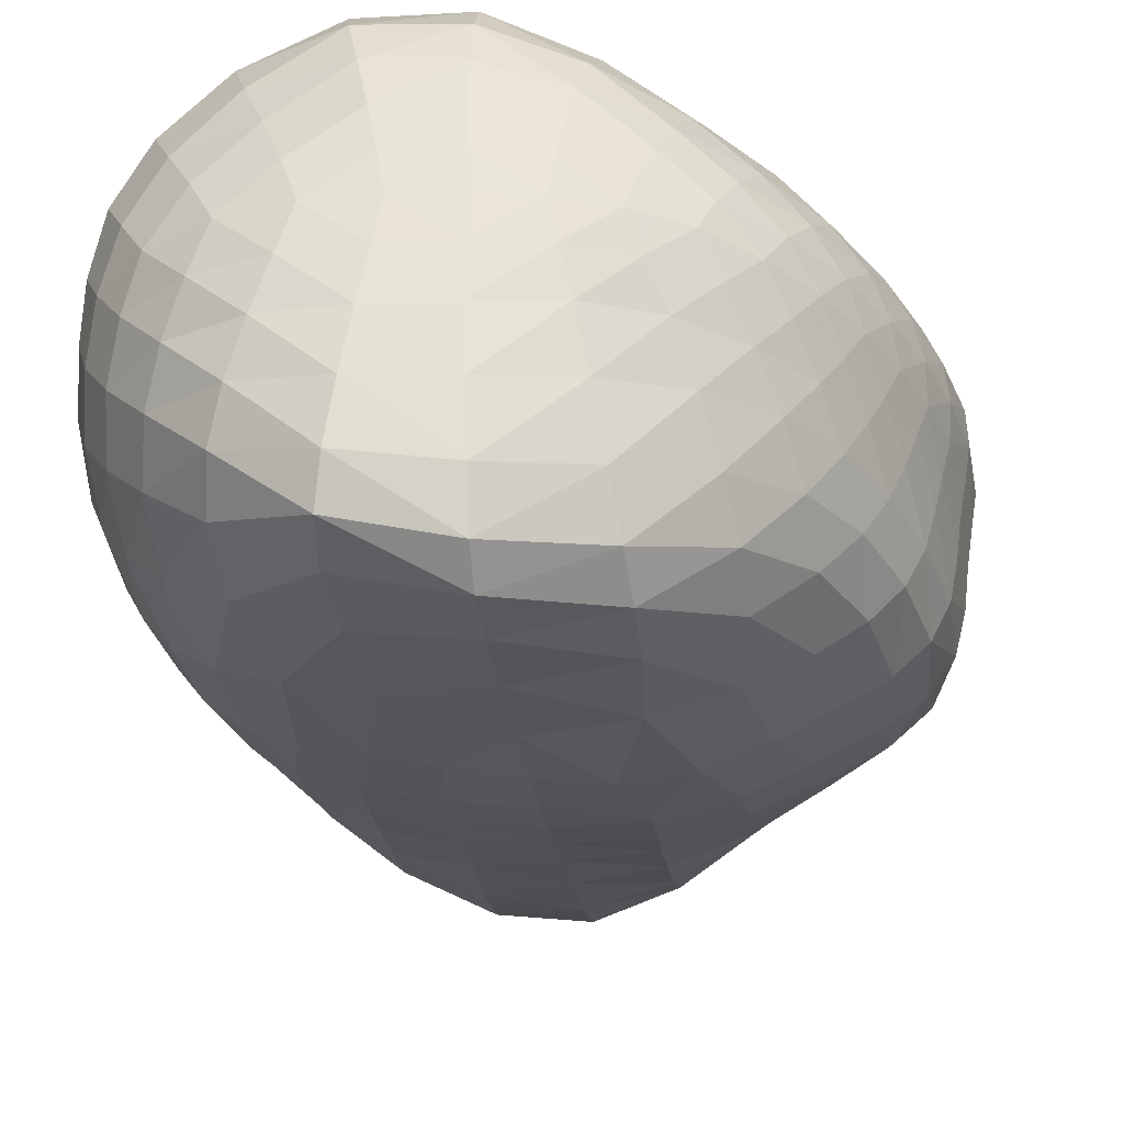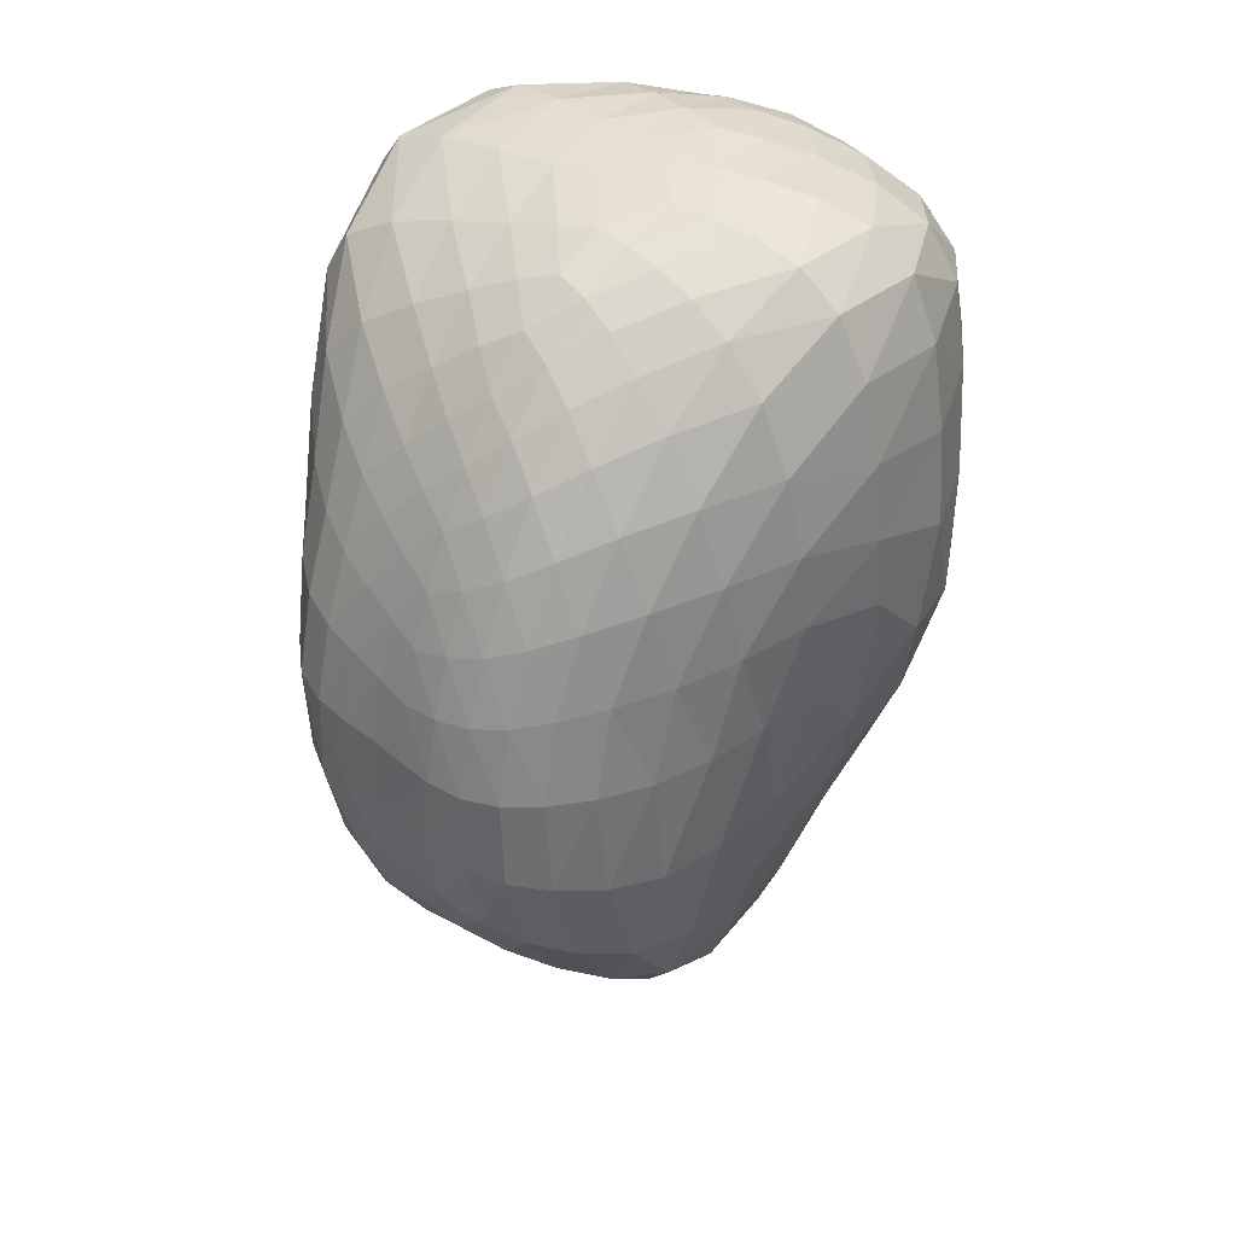
<metadata>
{"format":"obj","ext":"obj","renderer":"f3d","projection":"perspective","resolution":1024,"background":"white","views":[{"elev":-32.4,"azim":-174.1,"up":"+Z"},{"elev":41.6,"azim":-54.0,"up":"+Y"}]}
</metadata>
<code>
v 0 0 57.62
v 14.67 0 59.81
v 0 15.92 58.65
v -14.32 0 54.23
v -0 -17.08 54.85
v 28.54 0 58.24
v 20.66 22.94 59.6
v 0 32.16 58.19
v -19.17 21.17 54
v -28.04 0 51.24
v -21.07 -25.55 50.5
v -0 -35.58 50.5
v 20.51 -22.81 54.43
v 40.2 0 52.59
v 36.76 23.55 54.39
v 22.14 43.83 57.08
v 0 49.46 56.21
v -19.88 38.53 52.73
v -33.87 21.08 49.31
v -41.08 0 47.93
v -38 -26.52 48.4
v -22.37 -49.29 46.62
v -0 -54.12 45.25
v 21.08 -42.42 47.02
v 35.02 -22.37 50.54
v 49.2 0 44.9
v 48.83 22.62 46.57
v 40.72 45.55 50.73
v 22.57 62.68 53.65
v 0 66.1 52.15
v -19.88 55.09 48.73
v -35.31 38.29 45.84
v -46.44 20.11 43.15
v -52.79 0 42.94
v -51.9 -25.09 44.94
v -40.78 -51.69 44.24
v -21.79 -69.02 41.45
v -0 -70.89 39.84
v 20.39 -59.89 40.27
v 35.97 -41.64 42.15
v 45.14 -20.93 44.08
v 55.89 0 36.84
v 57.53 21.25 38.46
v 54.36 43.58 42.67
v 42.19 63.16 46.86
v 22.01 76.58 48.01
v 0 78.73 45.5
v -19.22 68.95 41.87
v -35.05 53.57 39.51
v -47.7 36.41 37.5
v -56.81 18.78 35.75
v -62.38 0 36.41
v -62.67 -22.91 39.15
v -54.67 -48.3 39.83
v -39.38 -69.99 37.66
v -20.29 -83.05 35.66
v -0 -84.25 34.57
v 19.25 -74.35 34.55
v 35.08 -57.58 35.29
v 45.84 -38.26 35.99
v 52.18 -19.15 36.56
v 60.68 0 28.71
v 63.32 19.61 30.29
v 63.29 40.61 34.17
v 56.44 59.61 38.2
v 40.95 74.67 39.99
v 20.44 84.38 39.4
v 0 85.62 36.63
v -17.91 78.03 33.27
v -33.42 65.41 31.28
v -46.74 50.28 30.32
v -57.2 33.8 29.26
v -64.68 17.38 28.56
v -69.61 0 29.57
v -70.51 -20.87 32.04
v -64.59 -43.54 33.29
v -52.2 -63.7 32
v -36.28 -79.87 30.52
v -18.59 -90.61 29.9
v -0 -92.65 29.3
v 18.07 -84.74 29.12
v 33.66 -69.56 29.43
v 45.05 -51.62 29.15
v 52.42 -34.03 28.65
v 57.2 -17.3 28.55
v 63.83 0 20.67
v 66.54 17.75 21.97
v 68.03 37 25.11
v 65.04 55.31 28.6
v 54.55 70.42 30.18
v 37.57 81.48 30.01
v 18.25 87.72 28.91
v 0 88.05 26.73
v -16.22 82.68 24.24
v -30.87 73.25 22.78
v -44.14 60.89 22.39
v -55.35 46.3 22.26
v -63.9 31.04 22.01
v -70.18 16.12 22.01
v -74.6 0 22.84
v -75.82 -19.11 24.49
v -71.45 -39.2 25.58
v -61.36 -56.49 24.95
v -48.02 -70.59 23.84
v -33.22 -82.8 23.77
v -17.14 -92.21 24.03
v -0 -95.79 23.6
v 17.11 -91.02 23.21
v 32.38 -78.43 23.29
v 44.01 -61.89 22.78
v 51.78 -45.39 21.51
v 56.99 -30.25 20.67
v 60.8 -15.63 20.5
v 65.89 0 13.28
v 68.1 15.93 14.08
v 69.83 33.15 16.03
v 68.98 50.41 18.47
v 62.65 65.92 19.82
v 50 77.98 19.76
v 33.34 85.62 19.2
v 16.01 88.86 18.4
v 0 88.39 17.06
v -14.51 84.77 15.58
v -28.06 78.11 14.74
v -40.76 68.37 14.63
v -52 55.96 14.81
v -61.08 42.2 14.96
v -68.02 28.53 15.07
v -73.35 14.98 15.23
v -77.23 0 15.66
v -78.56 -17.38 16.46
v -75.56 -35.26 17.14
v -67.74 -50.47 16.96
v -56.7 -62.36 16.24
v -44.27 -72.58 16.11
v -30.86 -82.31 16.81
v -16.08 -90.96 17.33
v -0 -96.31 16.96
v 16.43 -95.27 16.44
v 31.48 -86.28 16.29
v 43.28 -71.59 15.88
v 51.24 -55.54 14.73
v 56.5 -40.82 13.57
v 60.41 -27.48 13.11
v 63.47 -14.28 13.12
v 67.52 0 6.62
v 69.18 14.42 6.939
v 70.52 29.8 7.715
v 70.35 45.54 8.789
v 66.6 60.74 9.56
v 57.87 73.89 9.68
v 44.75 83.23 9.457
v 29.43 87.99 9.213
v 14.14 89.14 8.848
v 0 88.2 8.231
v -13.05 85.7 7.585
v -25.48 80.98 7.23
v -37.34 73.28 7.213
v -48.08 62.81 7.347
v -57.08 50.76 7.469
v -64.2 38.4 7.565
v -69.79 26.26 7.653
v -74.23 13.83 7.721
v -77.48 0 7.832
v -78.81 -15.58 8.081
v -77.04 -31.52 8.369
v -71.51 -45.57 8.4
v -62.9 -56.71 8.123
v -52.62 -65.78 7.942
v -41.45 -74.2 8.233
v -29.18 -82.86 8.856
v -15.34 -91.59 9.226
v -0 -98.68 9.046
v 15.94 -100.9 8.686
v 30.79 -95.32 8.484
v 42.72 -82.64 8.246
v 50.91 -66.71 7.668
v 56.16 -51.3 6.938
v 59.94 -37.76 6.485
v 63.08 -25.46 6.417
v 65.6 -13.19 6.511
v 68.86 0 0
v 70.23 13.2 0
v 71.16 27.16 0
v 70.96 41.41 0
v 68.37 55.48 0
v 62.32 68.55 0
v 52.61 79.2 0
v 40.12 86.02 0
v 26.37 88.86 0
v 12.76 89.01 0
v 0 87.92 0
v -11.95 85.92 0
v -23.38 82.21 0
v -34.32 75.89 0
v -44.32 67.03 0
v -52.86 56.63 0
v -59.76 45.77 0
v -65.29 34.97 0
v -69.8 24.11 0
v -73.48 12.65 0
v -76.22 0 0
v -77.55 -13.9 0
v -76.72 -28.25 0
v -73.11 -41.6 0
v -66.8 -52.91 0
v -58.59 -62.18 0
v -49.29 -70.31 0
v -39.13 -78.49 0
v -27.73 -87.55 0
v -14.66 -97.27 0
v -0 -105.8 0
v 15.34 -109.8 0
v 29.78 -106.1 0
v 41.65 -94.62 0
v 50.08 -78.66 0
v 55.53 -62.21 0
v 59.23 -47.54 0
v 62.24 -34.93 0
v 64.9 -23.52 0
v 67.12 -12.16 0
v 69.25 0 -7.233
v 70.83 14.77 -7.497
v 71.41 30.52 -7.994
v 69.94 46.33 -8.606
v 65.18 61.41 -8.999
v 56.48 74.51 -9.116
v 44.21 83.76 -9.218
v 29.65 88.13 -9.361
v 14.51 88.73 -9.229
v 0 87.44 -8.661
v -13.57 84.81 -7.994
v -26.35 79.81 -7.609
v -38.12 71.66 -7.518
v -48.2 61.13 -7.492
v -56.21 49.71 -7.419
v -62.46 38.21 -7.388
v -67.52 26.49 -7.444
v -71.69 13.94 -7.508
v -74.81 0 -7.556
v -76.29 -15.41 -7.675
v -75.14 -31.39 -7.837
v -70.65 -46.25 -7.819
v -63.09 -58.69 -7.569
v -53.58 -69.12 -7.441
v -42.91 -79.34 -7.815
v -30.83 -91.15 -8.63
v -16.55 -104.5 -9.32
v -0 -115.9 -9.425
v 17.43 -119.5 -9.159
v 33.22 -111.3 -8.882
v 45.21 -93.72 -8.521
v 52.98 -73.09 -7.877
v 57.83 -54.31 -7.157
v 61.35 -38.81 -6.763
v 64.41 -25.71 -6.798
v 67.08 -13.29 -7.029
v 68.04 0 -14.86
v 69.87 16.22 -15.49
v 69.95 33.81 -16.36
v 66.9 51.21 -17.16
v 59.74 67.02 -17.64
v 48.33 79.4 -18.3
v 33.42 86.42 -19.37
v 16.68 88.2 -19.94
v 0 86.64 -19.15
v -15.6 82.69 -17.67
v -29.82 75.7 -16.53
v -42.12 65.6 -15.83
v -51.87 53.8 -15.24
v -59.25 41.58 -14.88
v -65.13 28.96 -14.96
v -70.07 15.33 -15.23
v -73.79 0 -15.4
v -75.28 -17.21 -15.54
v -73.16 -35.15 -15.59
v -66.78 -51.36 -15.22
v -57.13 -64.63 -14.7
v -45.79 -76.92 -14.95
v -33.06 -91.41 -16.3
v -17.93 -108.2 -17.82
v -0 -121.3 -18.31
v 18.79 -121.4 -18
v 35.03 -106.1 -17.57
v 46.56 -83.04 -16.82
v 53.8 -60.67 -15.51
v 58.55 -42.37 -14.35
v 62.24 -27.57 -14.02
v 65.39 -14.2 -14.36
v 65.33 0 -22.22
v 67.21 17.64 -23.36
v 66.49 37.11 -24.56
v 61.58 56.28 -25.47
v 51.74 72.71 -26.79
v 37.15 83.56 -29.44
v 19.07 87.31 -32.14
v 0 85.38 -32.21
v -17.87 79.53 -29.82
v -33.42 70.25 -27.02
v -45.88 58.35 -24.68
v -55.12 45.25 -23.17
v -62.16 31.5 -22.91
v -67.95 16.68 -23.45
v -72.15 0 -23.79
v -73.08 -18.86 -23.68
v -68.93 -38.06 -23.23
v -59.74 -54.37 -22.46
v -47.69 -68.1 -22.29
v -34.24 -83.45 -23.58
v -18.58 -101.6 -25.43
v -0 -114 -26.11
v 19.18 -109.2 -25.82
v 35.1 -89.2 -25.47
v 46.14 -65.77 -24.52
v 53.38 -45.8 -22.81
v 58.42 -29.61 -21.58
v 62.27 -15.19 -21.51
v 61.57 0 -29.22
v 63.21 19.4 -30.94
v 61.16 41.19 -32.58
v 53.67 62.4 -34.38
v 40.12 78.52 -38.33
v 21.26 85.42 -43.94
v 0 83.29 -46.26
v -20.01 75.27 -43.03
v -36.54 63.54 -37.55
v -48.79 49.51 -33.11
v -57.52 34.22 -31.27
v -64.09 17.92 -31.48
v -68.26 0 -31.71
v -67.75 -19.79 -31.13
v -60.77 -38.76 -30.29
v -48.81 -54.06 -29.98
v -34.68 -68.53 -30.98
v -18.64 -84.77 -32.51
v -0 -94.57 -32.74
v 18.85 -87.12 -32.24
v 34.21 -68.03 -32.06
v 45.16 -48.72 -31.1
v 52.74 -32.09 -29.33
v 57.98 -16.57 -28.48
v 56.6 0 -35.89
v 57.67 21.85 -38.16
v 53.3 46.55 -40.63
v 41.67 68.86 -44.88
v 22.84 80.73 -52.43
v 0 79.37 -57.33
v -21.62 69.25 -53.55
v -38.54 54.65 -45.63
v -50.14 37.57 -40.22
v -57.72 19.28 -38.65
v -61.39 0 -38.17
v -58.82 -20.06 -37.26
v -49.05 -37.77 -36.99
v -34.91 -51.95 -38
v -18.54 -65.12 -39.01
v -0 -71.95 -38.24
v 18.34 -64.62 -37.21
v 33.33 -49.63 -37.1
v 44.44 -34.29 -36.22
v 52.07 -18.29 -35.14
v 49.53 0 -41.58
v 49.48 24.8 -44.41
v 41.16 51.82 -48.48
v 23.55 70.45 -55.97
v 0 71.77 -62.34
v -22.48 59.97 -58.66
v -38.94 41.87 -50.31
v -48.71 21.17 -45.54
v -52.08 0 -43.72
v -47.39 -20.29 -42.92
v -35.1 -36.54 -43.79
v -18.65 -48.25 -44.54
v -0 -53.06 -42.7
v 18.1 -46.87 -40.95
v 32.92 -34.89 -40.73
v 43.63 -19.75 -40.48
v 39.75 0 -45.45
v 37.51 27.32 -49.13
v 23.21 52.4 -55.5
v 0 58.64 -62.07
v -22.49 45.65 -59.34
v -36.83 23.66 -52.71
v -41.04 0 -49.34
v -34.3 -20.75 -48.7
v -19.03 -34.49 -48.96
v -0 -38.97 -46.33
v 18.25 -33.19 -43.89
v 32.32 -20.37 -43.82
v 27.69 0 -48.09
v 21.33 27.61 -53.11
v 0 40.07 -59.5
v -21.18 25.46 -58.16
v -28.45 0 -54.24
v -19.08 -20.54 -52.67
v -0 -27.4 -49.36
v 18.31 -19.92 -46.66
v 14.24 0 -50.99
v 0 19.15 -56.76
v -14.51 0 -56.14
v -0 -15.26 -51.98
v 0 0 -54.35
f 1 2 3
f 1 3 4
f 1 4 5
f 1 5 2
f 2 6 7
f 7 3 2
f 3 7 8
f 3 8 9
f 9 4 3
f 4 9 10
f 4 10 11
f 11 5 4
f 5 11 12
f 5 12 13
f 13 2 5
f 2 13 6
f 6 14 15
f 15 7 6
f 7 15 16
f 16 8 7
f 8 16 17
f 8 17 18
f 18 9 8
f 9 18 19
f 19 10 9
f 10 19 20
f 10 20 21
f 21 11 10
f 11 21 22
f 22 12 11
f 12 22 23
f 12 23 24
f 24 13 12
f 13 24 25
f 25 6 13
f 6 25 14
f 14 26 27
f 27 15 14
f 15 27 28
f 28 16 15
f 16 28 29
f 29 17 16
f 17 29 30
f 17 30 31
f 31 18 17
f 18 31 32
f 32 19 18
f 19 32 33
f 33 20 19
f 20 33 34
f 20 34 35
f 35 21 20
f 21 35 36
f 36 22 21
f 22 36 37
f 37 23 22
f 23 37 38
f 23 38 39
f 39 24 23
f 24 39 40
f 40 25 24
f 25 40 41
f 41 14 25
f 14 41 26
f 26 42 43
f 43 27 26
f 27 43 44
f 44 28 27
f 28 44 45
f 45 29 28
f 29 45 46
f 46 30 29
f 30 46 47
f 30 47 48
f 48 31 30
f 31 48 49
f 49 32 31
f 32 49 50
f 50 33 32
f 33 50 51
f 51 34 33
f 34 51 52
f 34 52 53
f 53 35 34
f 35 53 54
f 54 36 35
f 36 54 55
f 55 37 36
f 37 55 56
f 56 38 37
f 38 56 57
f 38 57 58
f 58 39 38
f 39 58 59
f 59 40 39
f 40 59 60
f 60 41 40
f 41 60 61
f 61 26 41
f 26 61 42
f 42 62 63
f 63 43 42
f 43 63 64
f 64 44 43
f 44 64 65
f 65 45 44
f 45 65 66
f 66 46 45
f 46 66 67
f 67 47 46
f 47 67 68
f 47 68 69
f 69 48 47
f 48 69 70
f 70 49 48
f 49 70 71
f 71 50 49
f 50 71 72
f 72 51 50
f 51 72 73
f 73 52 51
f 52 73 74
f 52 74 75
f 75 53 52
f 53 75 76
f 76 54 53
f 54 76 77
f 77 55 54
f 55 77 78
f 78 56 55
f 56 78 79
f 79 57 56
f 57 79 80
f 57 80 81
f 81 58 57
f 58 81 82
f 82 59 58
f 59 82 83
f 83 60 59
f 60 83 84
f 84 61 60
f 61 84 85
f 85 42 61
f 42 85 62
f 62 86 87
f 87 63 62
f 63 87 88
f 88 64 63
f 64 88 89
f 89 65 64
f 65 89 90
f 90 66 65
f 66 90 91
f 91 67 66
f 67 91 92
f 92 68 67
f 68 92 93
f 68 93 94
f 94 69 68
f 69 94 95
f 95 70 69
f 70 95 96
f 96 71 70
f 71 96 97
f 97 72 71
f 72 97 98
f 98 73 72
f 73 98 99
f 99 74 73
f 74 99 100
f 74 100 101
f 101 75 74
f 75 101 102
f 102 76 75
f 76 102 103
f 103 77 76
f 77 103 104
f 104 78 77
f 78 104 105
f 105 79 78
f 79 105 106
f 106 80 79
f 80 106 107
f 80 107 108
f 108 81 80
f 81 108 109
f 109 82 81
f 82 109 110
f 110 83 82
f 83 110 111
f 111 84 83
f 84 111 112
f 112 85 84
f 85 112 113
f 113 62 85
f 62 113 86
f 86 114 115
f 115 87 86
f 87 115 116
f 116 88 87
f 88 116 117
f 117 89 88
f 89 117 118
f 118 90 89
f 90 118 119
f 119 91 90
f 91 119 120
f 120 92 91
f 92 120 121
f 121 93 92
f 93 121 122
f 93 122 123
f 123 94 93
f 94 123 124
f 124 95 94
f 95 124 125
f 125 96 95
f 96 125 126
f 126 97 96
f 97 126 127
f 127 98 97
f 98 127 128
f 128 99 98
f 99 128 129
f 129 100 99
f 100 129 130
f 100 130 131
f 131 101 100
f 101 131 132
f 132 102 101
f 102 132 133
f 133 103 102
f 103 133 134
f 134 104 103
f 104 134 135
f 135 105 104
f 105 135 136
f 136 106 105
f 106 136 137
f 137 107 106
f 107 137 138
f 107 138 139
f 139 108 107
f 108 139 140
f 140 109 108
f 109 140 141
f 141 110 109
f 110 141 142
f 142 111 110
f 111 142 143
f 143 112 111
f 112 143 144
f 144 113 112
f 113 144 145
f 145 86 113
f 86 145 114
f 114 146 147
f 147 115 114
f 115 147 148
f 148 116 115
f 116 148 149
f 149 117 116
f 117 149 150
f 150 118 117
f 118 150 151
f 151 119 118
f 119 151 152
f 152 120 119
f 120 152 153
f 153 121 120
f 121 153 154
f 154 122 121
f 122 154 155
f 122 155 156
f 156 123 122
f 123 156 157
f 157 124 123
f 124 157 158
f 158 125 124
f 125 158 159
f 159 126 125
f 126 159 160
f 160 127 126
f 127 160 161
f 161 128 127
f 128 161 162
f 162 129 128
f 129 162 163
f 163 130 129
f 130 163 164
f 130 164 165
f 165 131 130
f 131 165 166
f 166 132 131
f 132 166 167
f 167 133 132
f 133 167 168
f 168 134 133
f 134 168 169
f 169 135 134
f 135 169 170
f 170 136 135
f 136 170 171
f 171 137 136
f 137 171 172
f 172 138 137
f 138 172 173
f 138 173 174
f 174 139 138
f 139 174 175
f 175 140 139
f 140 175 176
f 176 141 140
f 141 176 177
f 177 142 141
f 142 177 178
f 178 143 142
f 143 178 179
f 179 144 143
f 144 179 180
f 180 145 144
f 145 180 181
f 181 114 145
f 114 181 146
f 146 182 183
f 183 147 146
f 147 183 184
f 184 148 147
f 148 184 185
f 185 149 148
f 149 185 186
f 186 150 149
f 150 186 187
f 187 151 150
f 151 187 188
f 188 152 151
f 152 188 189
f 189 153 152
f 153 189 190
f 190 154 153
f 154 190 191
f 191 155 154
f 155 191 192
f 155 192 193
f 193 156 155
f 156 193 194
f 194 157 156
f 157 194 195
f 195 158 157
f 158 195 196
f 196 159 158
f 159 196 197
f 197 160 159
f 160 197 198
f 198 161 160
f 161 198 199
f 199 162 161
f 162 199 200
f 200 163 162
f 163 200 201
f 201 164 163
f 164 201 202
f 164 202 203
f 203 165 164
f 165 203 204
f 204 166 165
f 166 204 205
f 205 167 166
f 167 205 206
f 206 168 167
f 168 206 207
f 207 169 168
f 169 207 208
f 208 170 169
f 170 208 209
f 209 171 170
f 171 209 210
f 210 172 171
f 172 210 211
f 211 173 172
f 173 211 212
f 173 212 213
f 213 174 173
f 174 213 214
f 214 175 174
f 175 214 215
f 215 176 175
f 176 215 216
f 216 177 176
f 177 216 217
f 217 178 177
f 178 217 218
f 218 179 178
f 179 218 219
f 219 180 179
f 180 219 220
f 220 181 180
f 181 220 221
f 221 146 181
f 146 221 182
f 222 183 182
f 223 183 222
f 223 184 183
f 224 184 223
f 224 185 184
f 225 185 224
f 225 186 185
f 226 186 225
f 226 187 186
f 227 187 226
f 227 188 187
f 228 188 227
f 228 189 188
f 229 189 228
f 229 190 189
f 230 190 229
f 230 191 190
f 231 191 230
f 231 192 191
f 231 193 192
f 232 193 231
f 232 194 193
f 233 194 232
f 233 195 194
f 234 195 233
f 234 196 195
f 235 196 234
f 235 197 196
f 236 197 235
f 236 198 197
f 237 198 236
f 237 199 198
f 238 199 237
f 238 200 199
f 239 200 238
f 239 201 200
f 240 201 239
f 240 202 201
f 240 203 202
f 241 203 240
f 241 204 203
f 242 204 241
f 242 205 204
f 243 205 242
f 243 206 205
f 244 206 243
f 244 207 206
f 245 207 244
f 245 208 207
f 246 208 245
f 246 209 208
f 247 209 246
f 247 210 209
f 248 210 247
f 248 211 210
f 249 211 248
f 249 212 211
f 249 213 212
f 250 213 249
f 250 214 213
f 251 214 250
f 251 215 214
f 252 215 251
f 252 216 215
f 253 216 252
f 253 217 216
f 254 217 253
f 254 218 217
f 255 218 254
f 255 219 218
f 256 219 255
f 256 220 219
f 257 220 256
f 257 221 220
f 222 221 257
f 222 182 221
f 258 223 222
f 259 223 258
f 259 224 223
f 260 224 259
f 260 225 224
f 261 225 260
f 261 226 225
f 262 226 261
f 262 227 226
f 263 227 262
f 263 228 227
f 264 228 263
f 264 229 228
f 265 229 264
f 265 230 229
f 266 230 265
f 266 231 230
f 266 232 231
f 267 232 266
f 267 233 232
f 268 233 267
f 268 234 233
f 269 234 268
f 269 235 234
f 270 235 269
f 270 236 235
f 271 236 270
f 271 237 236
f 272 237 271
f 272 238 237
f 273 238 272
f 273 239 238
f 274 239 273
f 274 240 239
f 274 241 240
f 275 241 274
f 275 242 241
f 276 242 275
f 276 243 242
f 277 243 276
f 277 244 243
f 278 244 277
f 278 245 244
f 279 245 278
f 279 246 245
f 280 246 279
f 280 247 246
f 281 247 280
f 281 248 247
f 282 248 281
f 282 249 248
f 282 250 249
f 283 250 282
f 283 251 250
f 284 251 283
f 284 252 251
f 285 252 284
f 285 253 252
f 286 253 285
f 286 254 253
f 287 254 286
f 287 255 254
f 288 255 287
f 288 256 255
f 289 256 288
f 289 257 256
f 258 257 289
f 258 222 257
f 290 259 258
f 291 259 290
f 291 260 259
f 292 260 291
f 292 261 260
f 293 261 292
f 293 262 261
f 294 262 293
f 294 263 262
f 295 263 294
f 295 264 263
f 296 264 295
f 296 265 264
f 297 265 296
f 297 266 265
f 297 267 266
f 298 267 297
f 298 268 267
f 299 268 298
f 299 269 268
f 300 269 299
f 300 270 269
f 301 270 300
f 301 271 270
f 302 271 301
f 302 272 271
f 303 272 302
f 303 273 272
f 304 273 303
f 304 274 273
f 304 275 274
f 305 275 304
f 305 276 275
f 306 276 305
f 306 277 276
f 307 277 306
f 307 278 277
f 308 278 307
f 308 279 278
f 309 279 308
f 309 280 279
f 310 280 309
f 310 281 280
f 311 281 310
f 311 282 281
f 311 283 282
f 312 283 311
f 312 284 283
f 313 284 312
f 313 285 284
f 314 285 313
f 314 286 285
f 315 286 314
f 315 287 286
f 316 287 315
f 316 288 287
f 317 288 316
f 317 289 288
f 290 289 317
f 290 258 289
f 318 291 290
f 319 291 318
f 319 292 291
f 320 292 319
f 320 293 292
f 321 293 320
f 321 294 293
f 322 294 321
f 322 295 294
f 323 295 322
f 323 296 295
f 324 296 323
f 324 297 296
f 324 298 297
f 325 298 324
f 325 299 298
f 326 299 325
f 326 300 299
f 327 300 326
f 327 301 300
f 328 301 327
f 328 302 301
f 329 302 328
f 329 303 302
f 330 303 329
f 330 304 303
f 330 305 304
f 331 305 330
f 331 306 305
f 332 306 331
f 332 307 306
f 333 307 332
f 333 308 307
f 334 308 333
f 334 309 308
f 335 309 334
f 335 310 309
f 336 310 335
f 336 311 310
f 336 312 311
f 337 312 336
f 337 313 312
f 338 313 337
f 338 314 313
f 339 314 338
f 339 315 314
f 340 315 339
f 340 316 315
f 341 316 340
f 341 317 316
f 318 317 341
f 318 290 317
f 342 319 318
f 343 319 342
f 343 320 319
f 344 320 343
f 344 321 320
f 345 321 344
f 345 322 321
f 346 322 345
f 346 323 322
f 347 323 346
f 347 324 323
f 347 325 324
f 348 325 347
f 348 326 325
f 349 326 348
f 349 327 326
f 350 327 349
f 350 328 327
f 351 328 350
f 351 329 328
f 352 329 351
f 352 330 329
f 352 331 330
f 353 331 352
f 353 332 331
f 354 332 353
f 354 333 332
f 355 333 354
f 355 334 333
f 356 334 355
f 356 335 334
f 357 335 356
f 357 336 335
f 357 337 336
f 358 337 357
f 358 338 337
f 359 338 358
f 359 339 338
f 360 339 359
f 360 340 339
f 361 340 360
f 361 341 340
f 342 341 361
f 342 318 341
f 362 343 342
f 363 343 362
f 363 344 343
f 364 344 363
f 364 345 344
f 365 345 364
f 365 346 345
f 366 346 365
f 366 347 346
f 366 348 347
f 367 348 366
f 367 349 348
f 368 349 367
f 368 350 349
f 369 350 368
f 369 351 350
f 370 351 369
f 370 352 351
f 370 353 352
f 371 353 370
f 371 354 353
f 372 354 371
f 372 355 354
f 373 355 372
f 373 356 355
f 374 356 373
f 374 357 356
f 374 358 357
f 375 358 374
f 375 359 358
f 376 359 375
f 376 360 359
f 377 360 376
f 377 361 360
f 362 361 377
f 362 342 361
f 378 363 362
f 379 363 378
f 379 364 363
f 380 364 379
f 380 365 364
f 381 365 380
f 381 366 365
f 381 367 366
f 382 367 381
f 382 368 367
f 383 368 382
f 383 369 368
f 384 369 383
f 384 370 369
f 384 371 370
f 385 371 384
f 385 372 371
f 386 372 385
f 386 373 372
f 387 373 386
f 387 374 373
f 387 375 374
f 388 375 387
f 388 376 375
f 389 376 388
f 389 377 376
f 378 377 389
f 378 362 377
f 390 379 378
f 391 379 390
f 391 380 379
f 392 380 391
f 392 381 380
f 392 382 381
f 393 382 392
f 393 383 382
f 394 383 393
f 394 384 383
f 394 385 384
f 395 385 394
f 395 386 385
f 396 386 395
f 396 387 386
f 396 388 387
f 397 388 396
f 397 389 388
f 390 389 397
f 390 378 389
f 398 391 390
f 399 391 398
f 399 392 391
f 399 393 392
f 400 393 399
f 400 394 393
f 400 395 394
f 401 395 400
f 401 396 395
f 401 397 396
f 398 397 401
f 398 390 397
f 402 399 398
f 402 400 399
f 402 401 400
f 402 398 401

</code>
